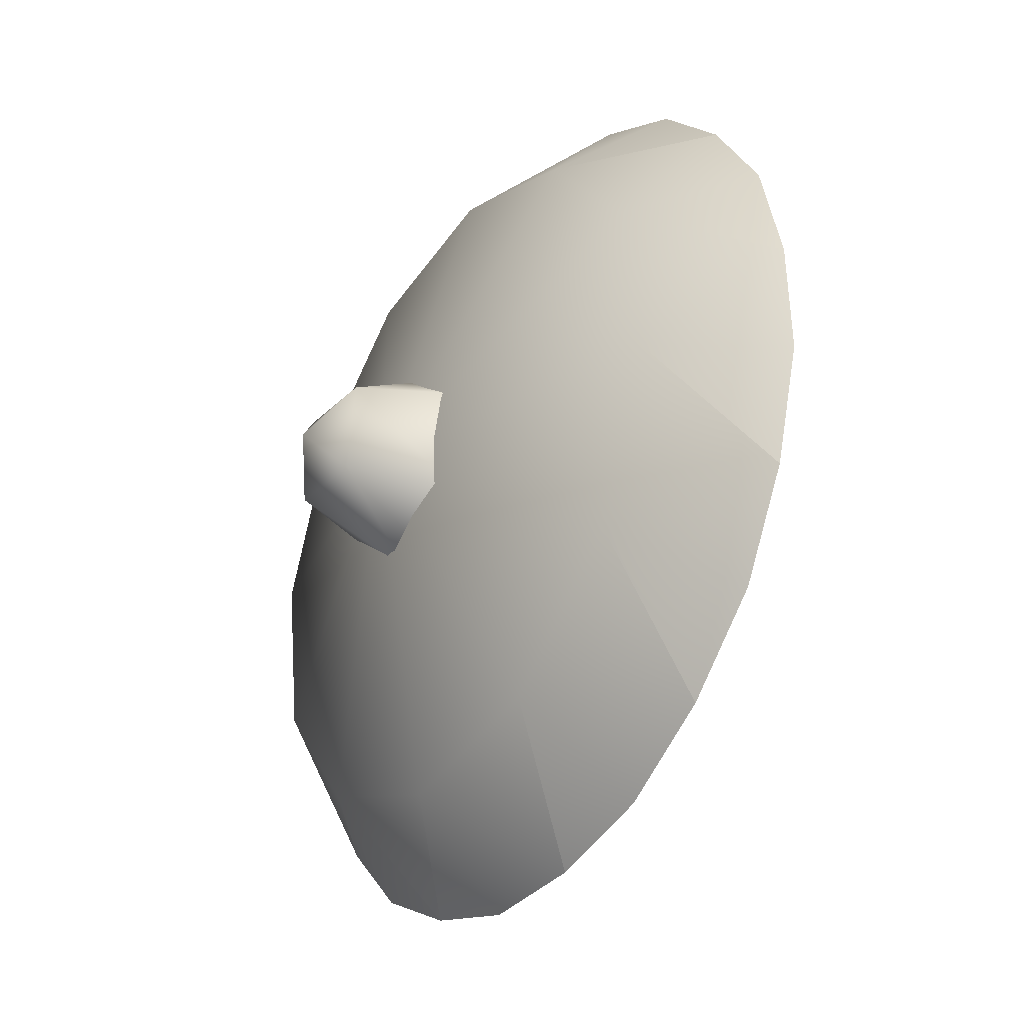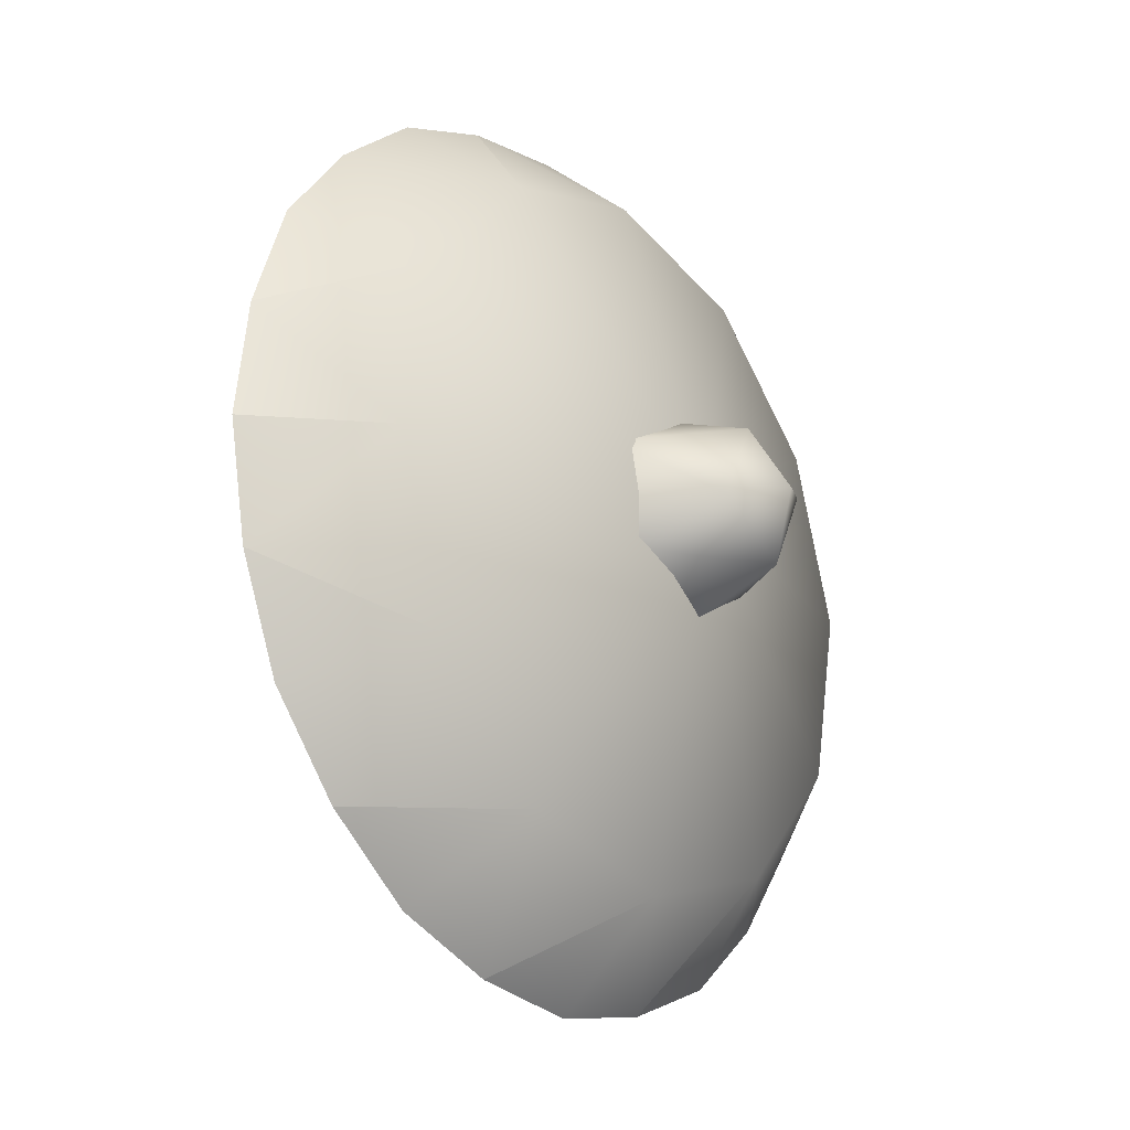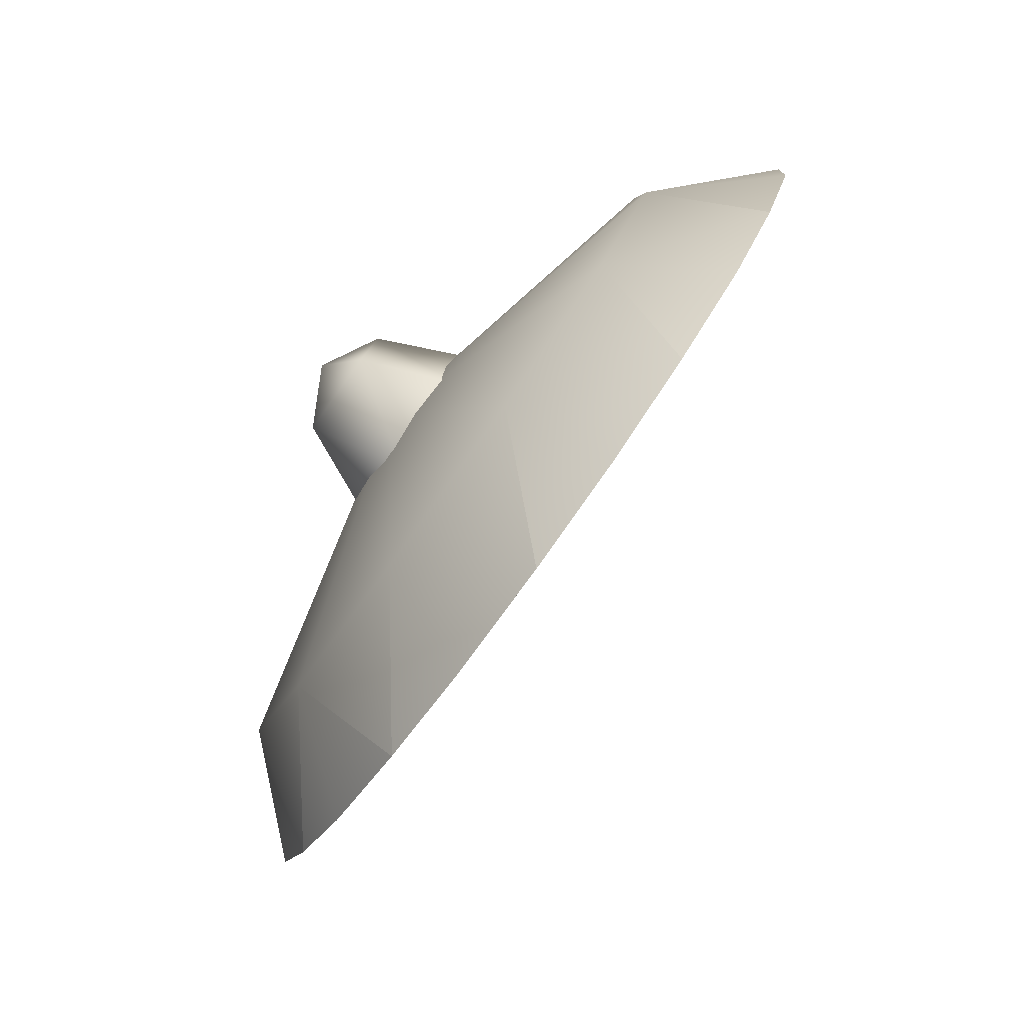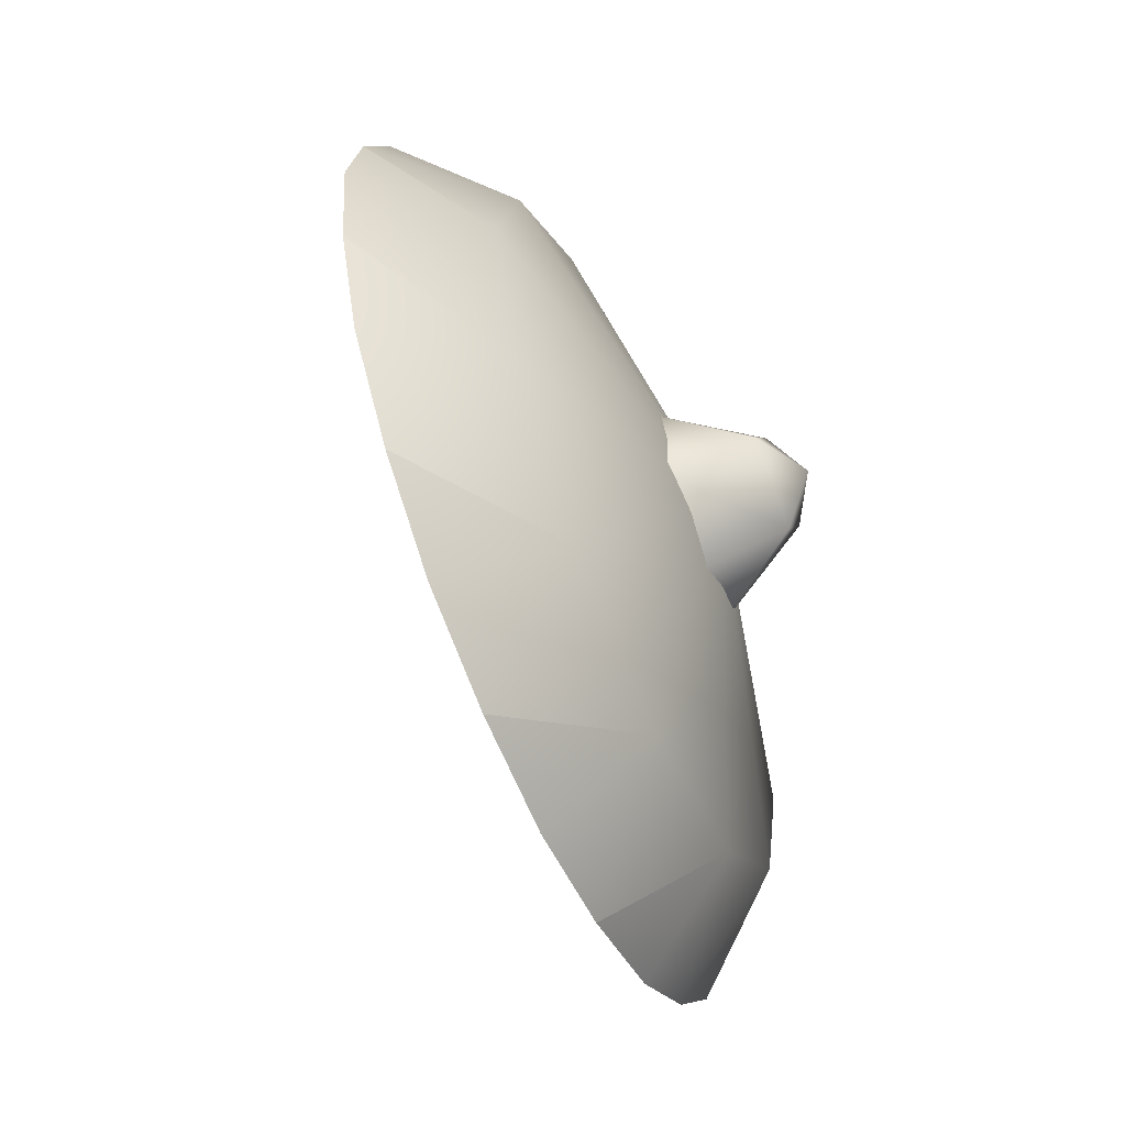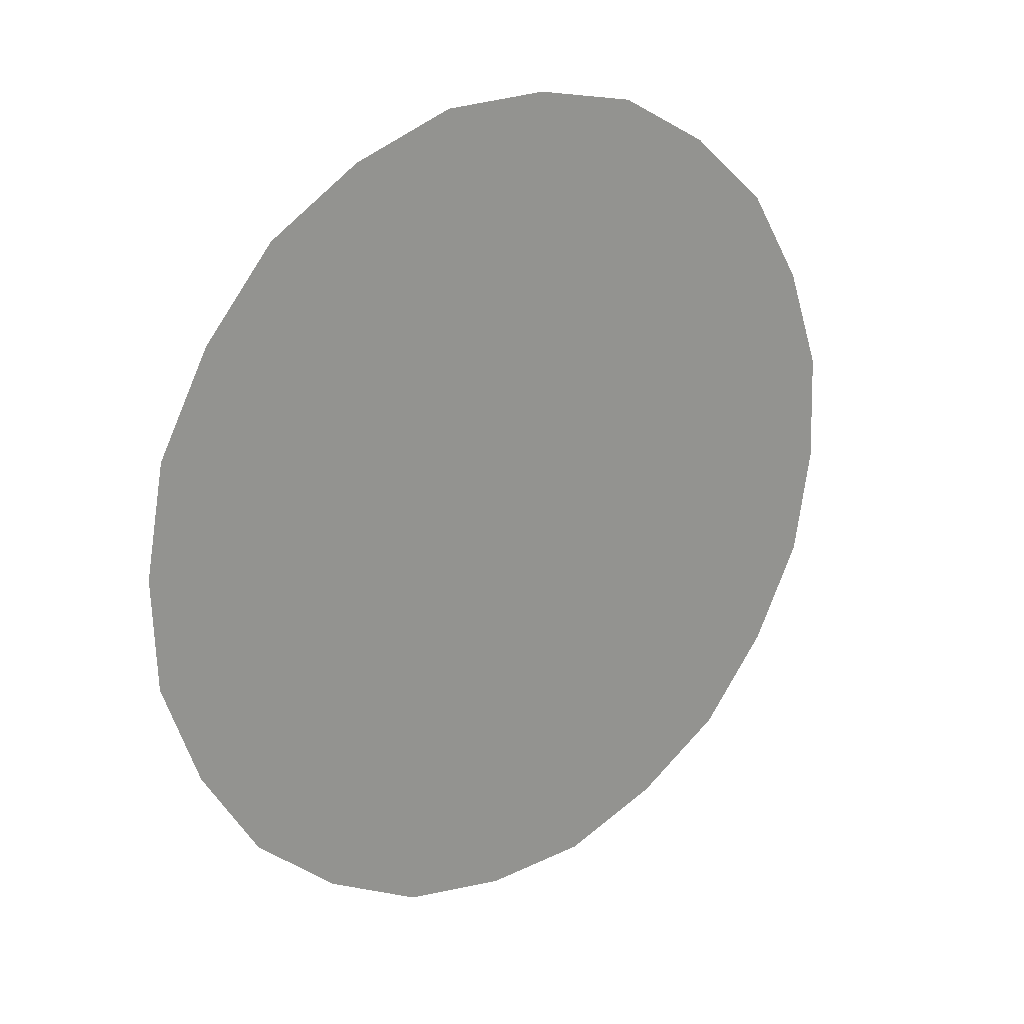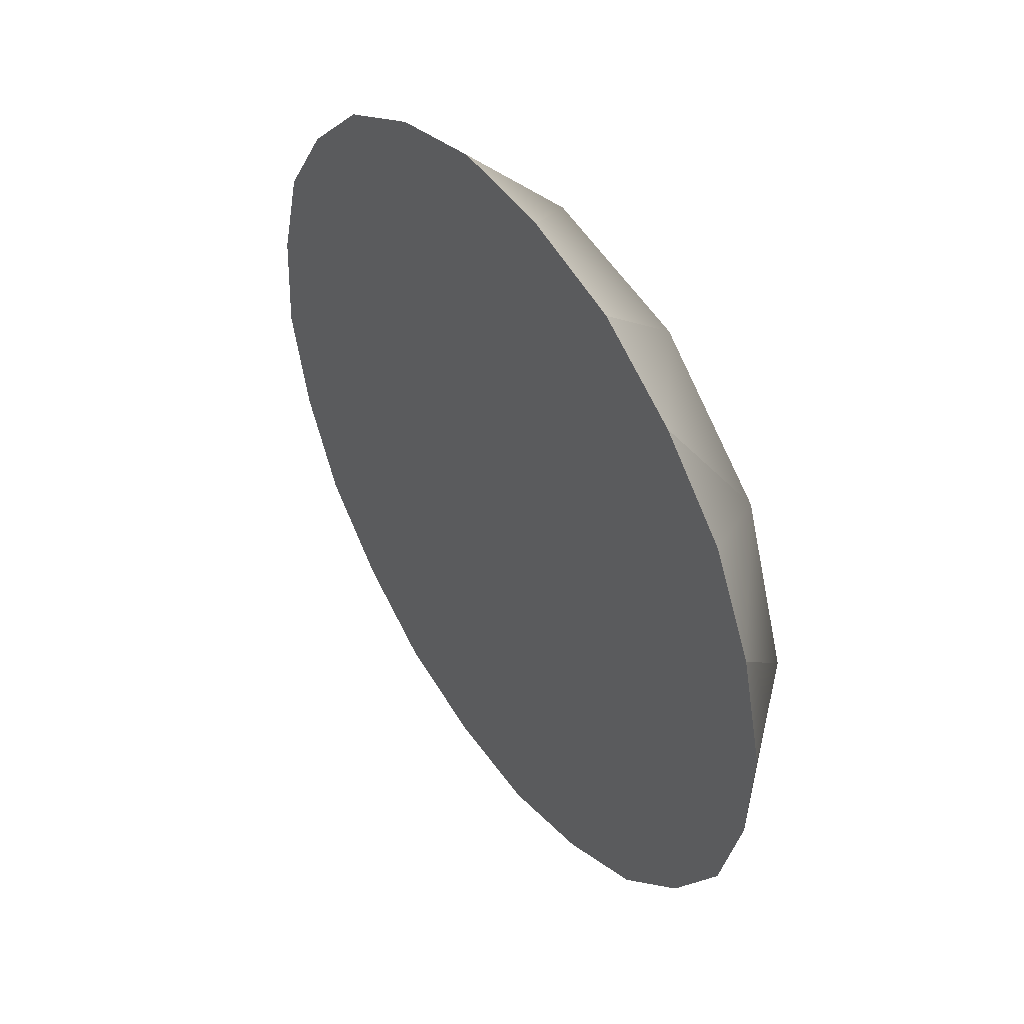
<metadata>
{"format":"obj","ext":"obj","renderer":"f3d","projection":"perspective","resolution":1024,"background":"white","views":[{"elev":10.8,"azim":-0.4,"up":"+Y"},{"elev":13.1,"azim":-125.2,"up":"+Y"},{"elev":56.5,"azim":5.3,"up":"+Z"},{"elev":47.5,"azim":148.9,"up":"+Z"},{"elev":-6.1,"azim":71.2,"up":"+Y"},{"elev":3.1,"azim":178.4,"up":"+Y"}]}
</metadata>
<code>
o S.S._Dolphin_Sagittarius_base
v 0.001697 0.4424 -0.5851
v -0.053 0.4883 -0.3051
v 0.1054 0.5578 -0.4648
v 0.2048 0.6264 -0.309
v 0.09651 0.5731 -0.05286
v 0.2956 0.6584 -0.137
v 0.3668 0.6356 0.04447
v 0.1954 0.5141 0.2254
v 0.3668 0.6356 0.04447
v 0.4204 0.5757 0.2223
v 0.4445 0.4676 0.3807
v 0.2172 0.3271 0.4552
v 0.4445 0.4676 0.3807
v 0.4465 0.3317 0.5166
v 0.4169 0.1673 0.6095
v 0.1561 0.06218 0.5749
v 0.4169 0.1673 0.6095
v 0.3667 -0.008063 0.6671
v 0.2914 -0.1848 0.6697
v 0.02846 -0.2097 0.5524
v 0.2914 -0.1848 0.6697
v 0.2026 -0.3526 0.6335
v 0.1017 -0.4943 0.545
v -0.1316 -0.4156 0.3938
v 0.1017 -0.4943 0.545
v -0.001956 -0.6097 0.4248
v -0.1013 -0.6783 0.269
v -0.2811 -0.5004 0.1416
v -0.1013 -0.6783 0.269
v -0.1013 -0.6783 0.269
v -0.1921 -0.7103 0.09692
v -0.2634 -0.6876 -0.0845
v -0.38 -0.4414 -0.1367
v -0.2634 -0.6876 -0.0845
v -0.317 -0.6276 -0.2623
v -0.341 -0.5195 -0.4207
v -0.4018 -0.2544 -0.3664
v -0.341 -0.5195 -0.4207
v -0.343 -0.3836 -0.5566
v -0.3134 -0.2192 -0.6496
v -0.3407 0.01051 -0.4861
v -0.3134 -0.2192 -0.6496
v -0.2633 -0.04386 -0.7071
v -0.188 0.1329 -0.7097
v 0.1017 -0.4943 0.545
v -0.001956 -0.6097 0.4248
v -0.1921 -0.7103 0.09692
v -0.1013 -0.6783 0.269
v -0.2634 -0.6876 -0.0845
v -0.317 -0.6276 -0.2623
v -0.341 -0.5195 -0.4207
v 0.001697 0.4424 -0.5851
v -0.213 0.2824 -0.4637
v -0.09917 0.3007 -0.6735
v -0.341 -0.5195 -0.4207
v -0.343 -0.3836 -0.5566
v -0.3134 -0.2192 -0.6496
v -0.3134 -0.2192 -0.6496
v -0.2633 -0.04386 -0.7071
v -0.188 0.1329 -0.7097
v -0.188 0.1329 -0.7097
v -0.09917 0.3007 -0.6735
v 0.001697 0.4424 -0.5851
v 0.001697 0.4424 -0.5851
v 0.1054 0.5578 -0.4648
v 0.2048 0.6264 -0.309
v 0.2048 0.6264 -0.309
v 0.2956 0.6584 -0.137
v 0.3668 0.6356 0.04447
v 0.3668 0.6356 0.04447
v 0.4204 0.5757 0.2223
v 0.4445 0.4676 0.3807
v 0.4445 0.4676 0.3807
v 0.4465 0.3317 0.5166
v 0.4169 0.1673 0.6095
v 0.4169 0.1673 0.6095
v 0.3667 -0.008063 0.6671
v 0.2914 -0.1848 0.6697
v 0.2914 -0.1848 0.6697
v 0.2026 -0.3526 0.6335
v 0.1017 -0.4943 0.545
v -0.188 0.1329 -0.7097
v -0.09917 0.3007 -0.6735
v -0.233 -0.08297 0.02041
v -0.3323 0.02318 0.1242
v -0.2207 0.05781 -0.08845
v -0.3219 0.1425 0.03198
v -0.06454 0.2045 0.1188
v -0.2416 0.218 0.1386
v -0.07678 0.06373 0.2277
v -0.252 0.09863 0.2308
v -0.2044 0.08485 0.09449
v -0.1611 -0.08185 0.1799
v -0.1363 0.2034 -0.04066
v -0.3309 0.1396 0.1511
f 1 2 3
f 3 2 4
f 2 5 4
f 4 5 6
f 5 7 6
f 5 8 9
f 9 8 10
f 8 11 10
f 8 12 13
f 13 12 14
f 12 15 14
f 12 16 17
f 17 16 18
f 16 19 18
f 16 20 21
f 21 20 22
f 20 23 22
f 20 24 25
f 25 24 26
f 24 27 26
f 24 28 29
f 30 28 31
f 28 32 31
f 28 33 34
f 34 33 35
f 33 36 35
f 33 37 38
f 38 37 39
f 37 40 39
f 37 41 42
f 42 41 43
f 41 44 43
f 45 46 47
f 47 46 48
f 49 50 47
f 47 50 51
f 2 52 53
f 53 52 54
f 55 56 47
f 47 56 57
f 58 59 47
f 47 59 60
f 61 62 47
f 47 62 63
f 64 65 47
f 47 65 66
f 67 68 47
f 47 68 69
f 70 71 47
f 47 71 72
f 73 74 47
f 47 74 75
f 76 77 47
f 47 77 78
f 79 80 47
f 47 80 81
f 41 53 82
f 82 53 83
f 84 85 86
f 86 85 87
f 88 89 90
f 90 89 91
f 92 20 16
f 92 16 12
f 92 8 5
f 8 92 12
f 92 53 41
f 92 41 37
f 53 92 2
f 20 92 24
f 92 28 24
f 92 5 2
f 93 91 85
f 91 93 90
f 94 87 89
f 87 94 86
f 94 89 88
f 85 91 95
f 87 85 95
f 93 85 84
f 91 89 95
f 89 87 95
f 92 33 28
f 33 92 37

</code>
